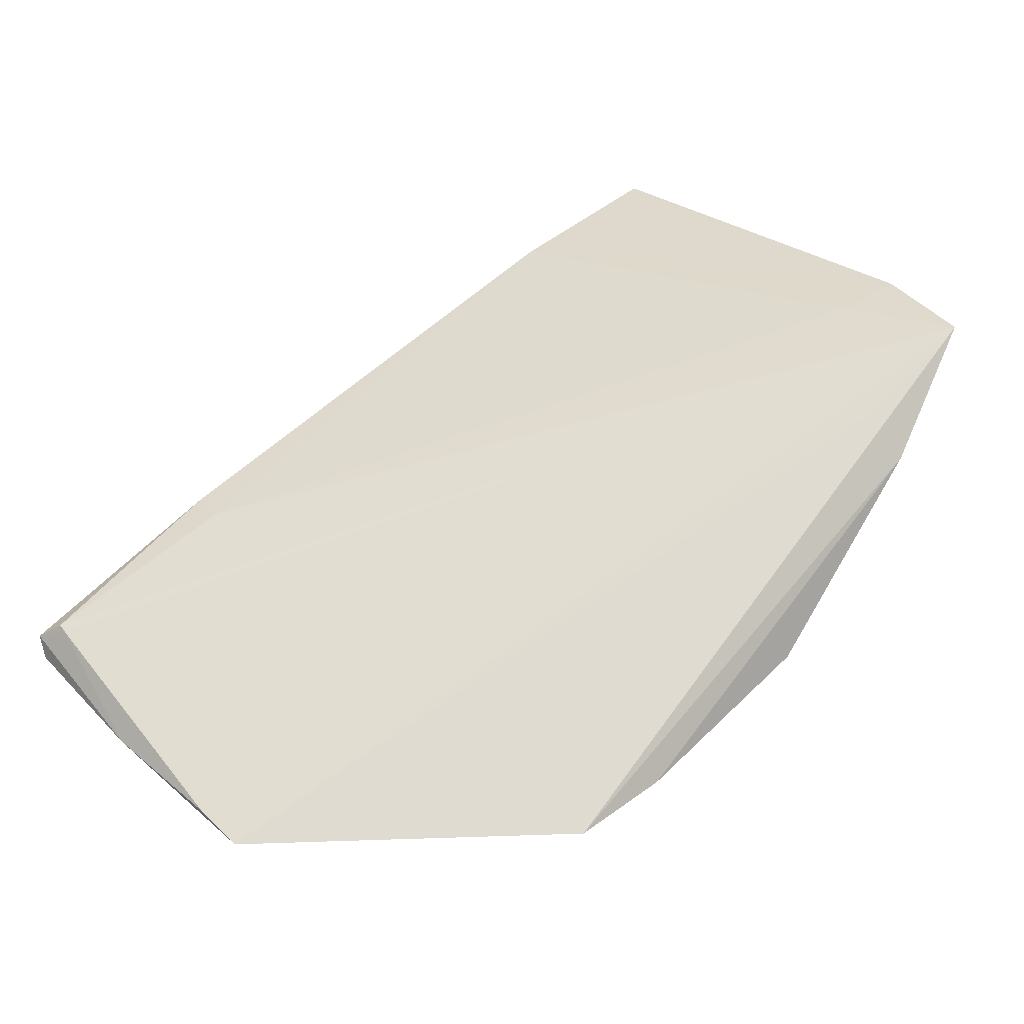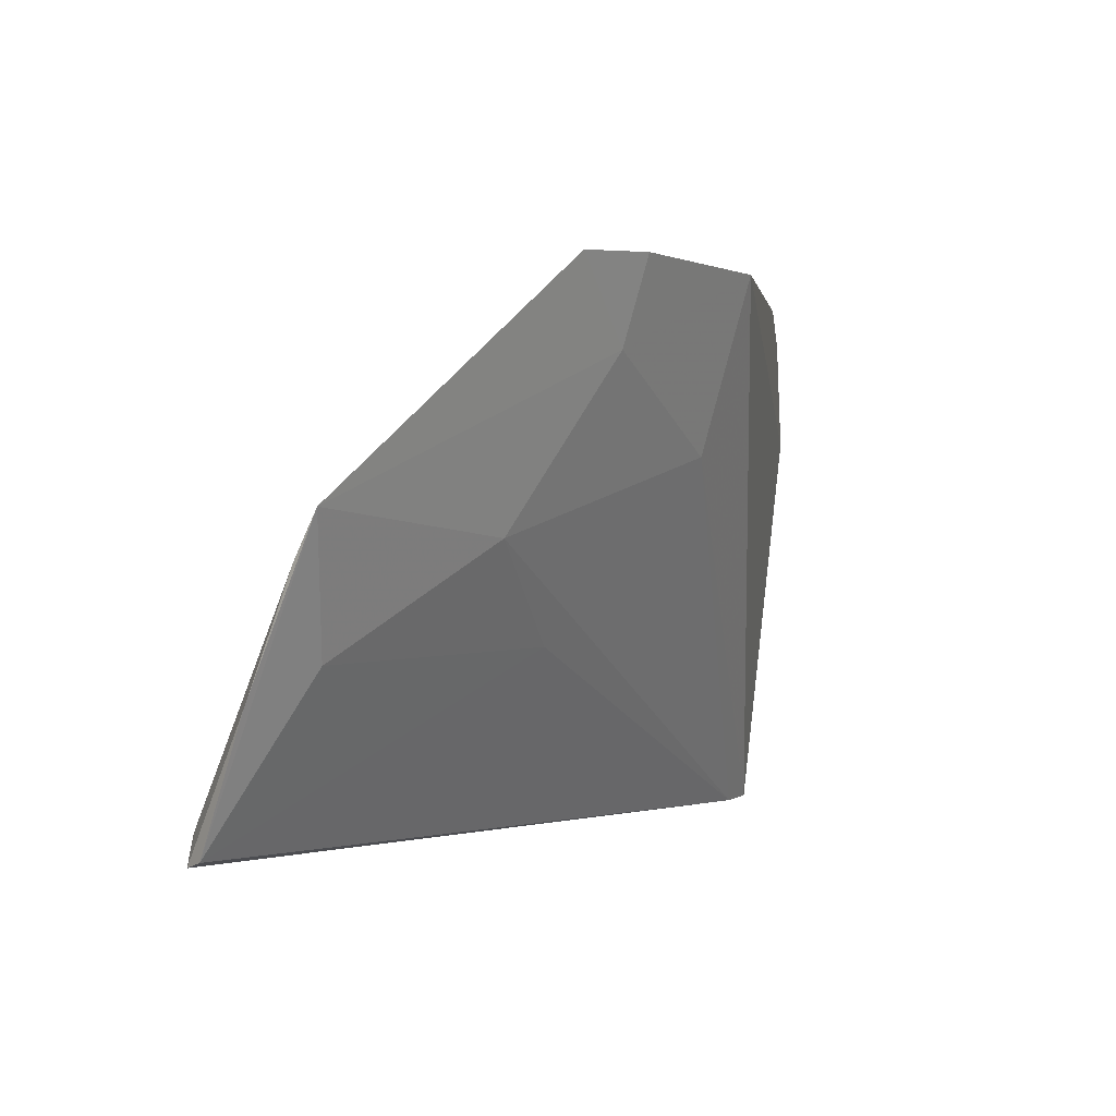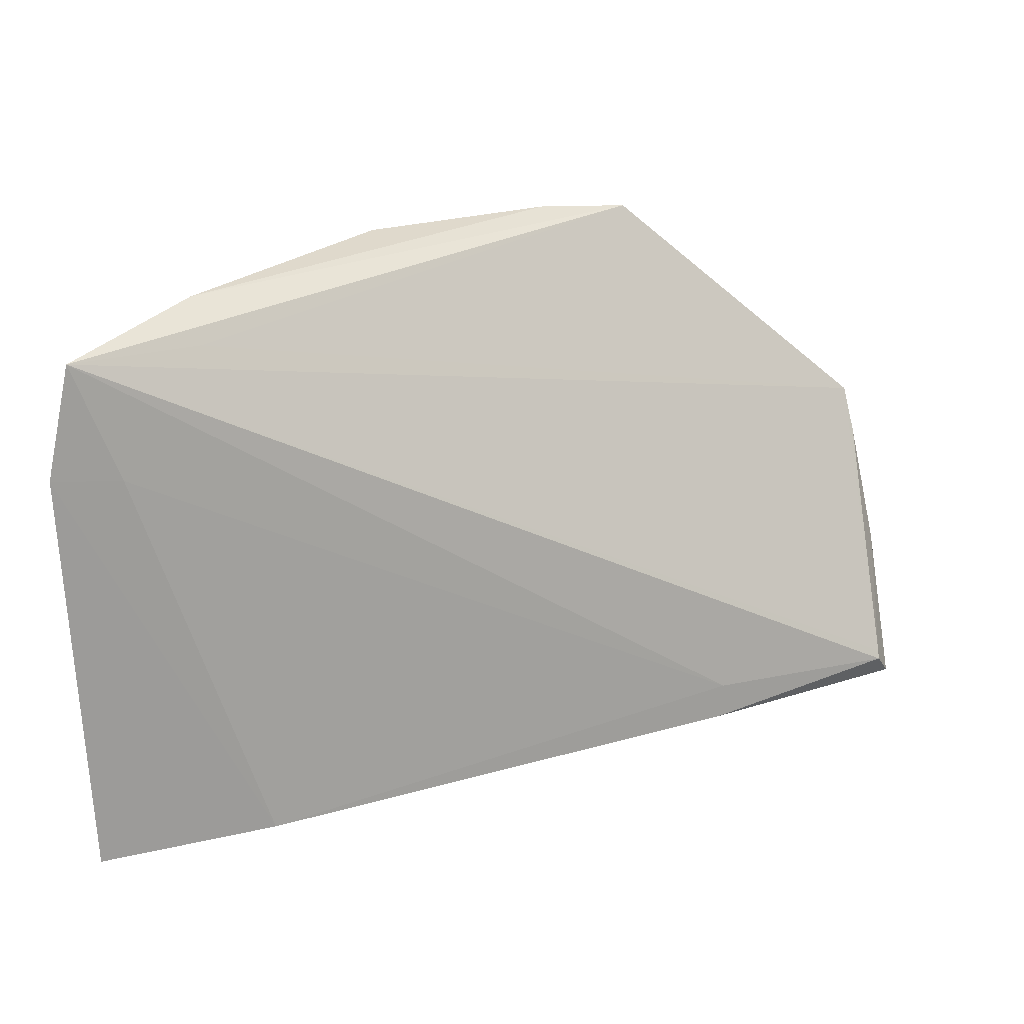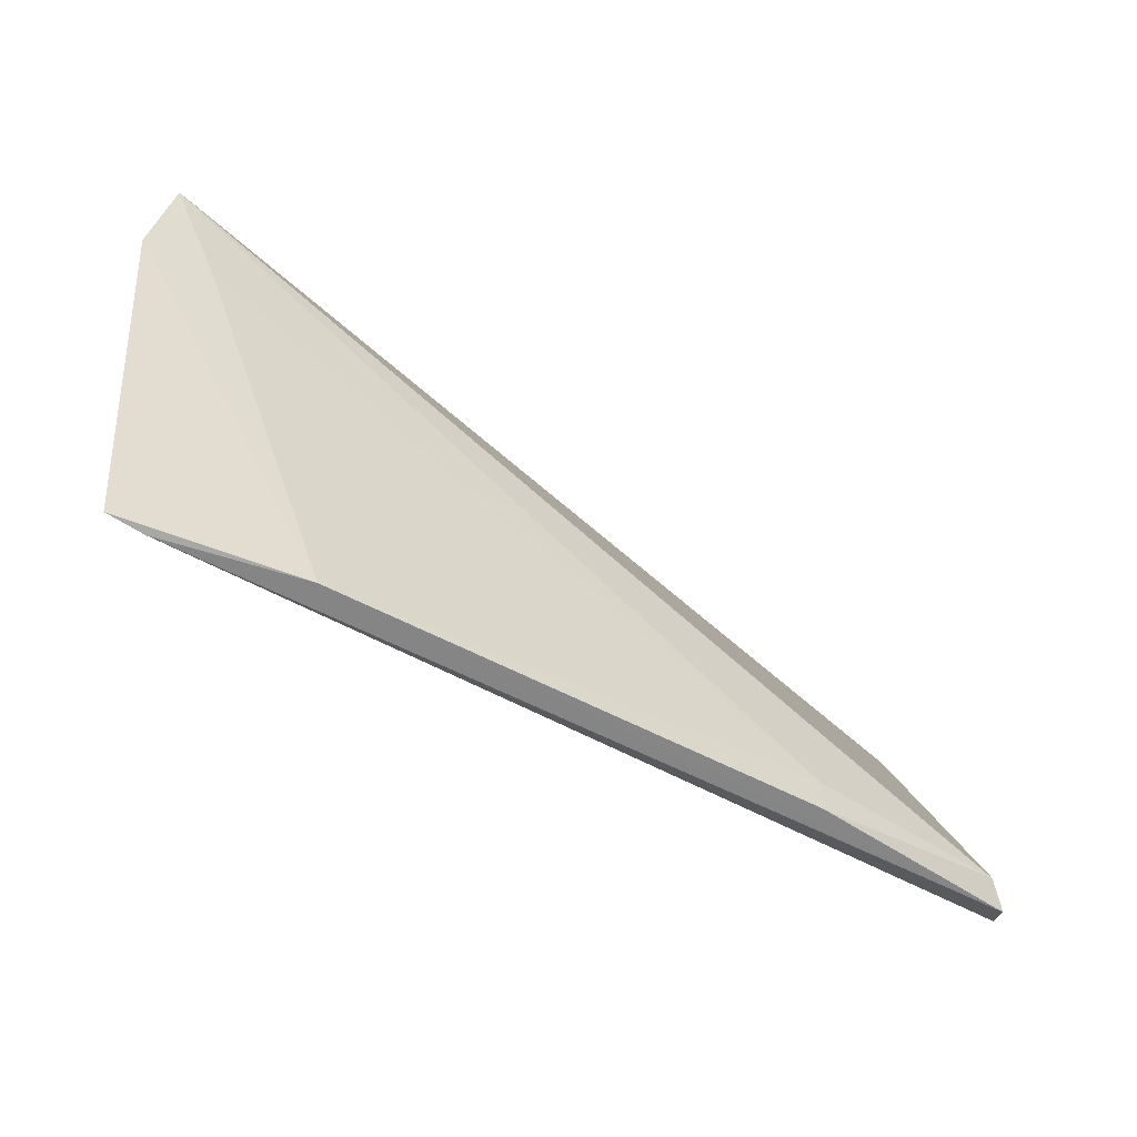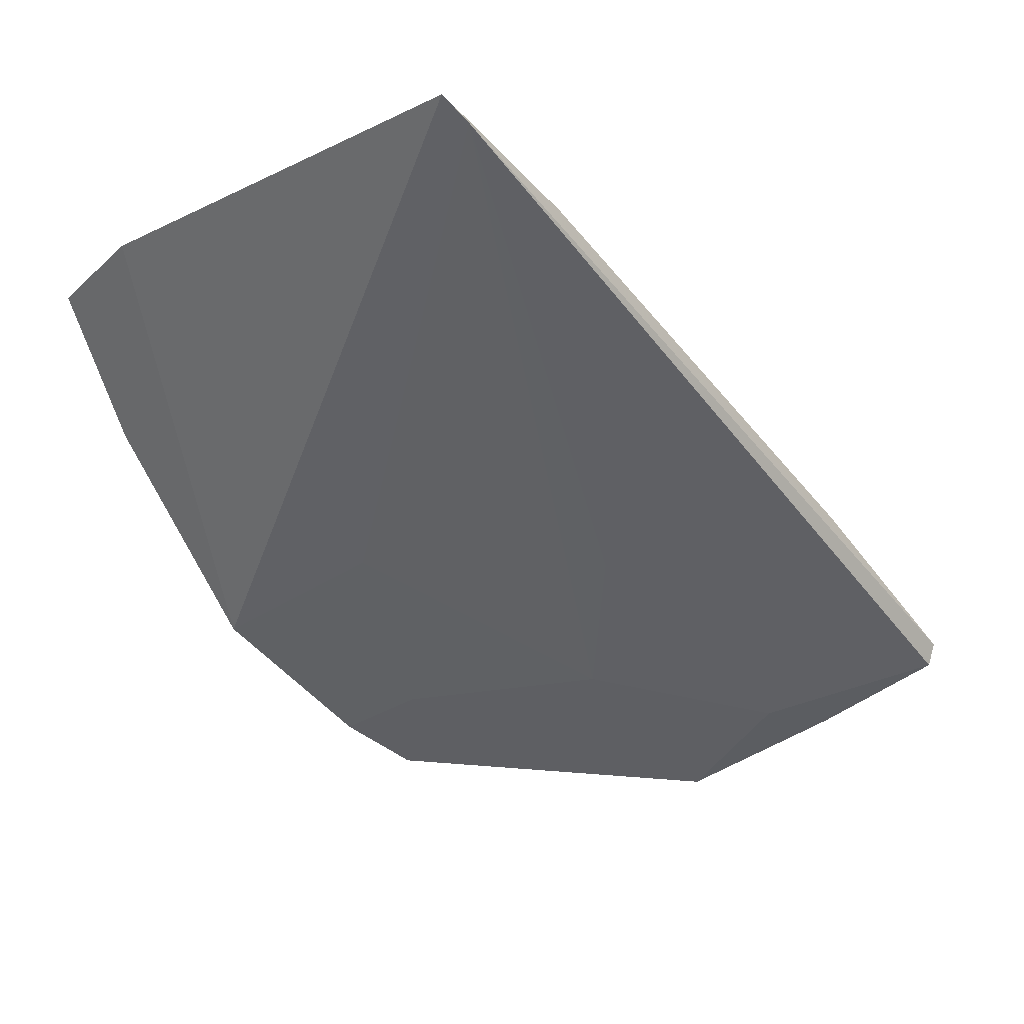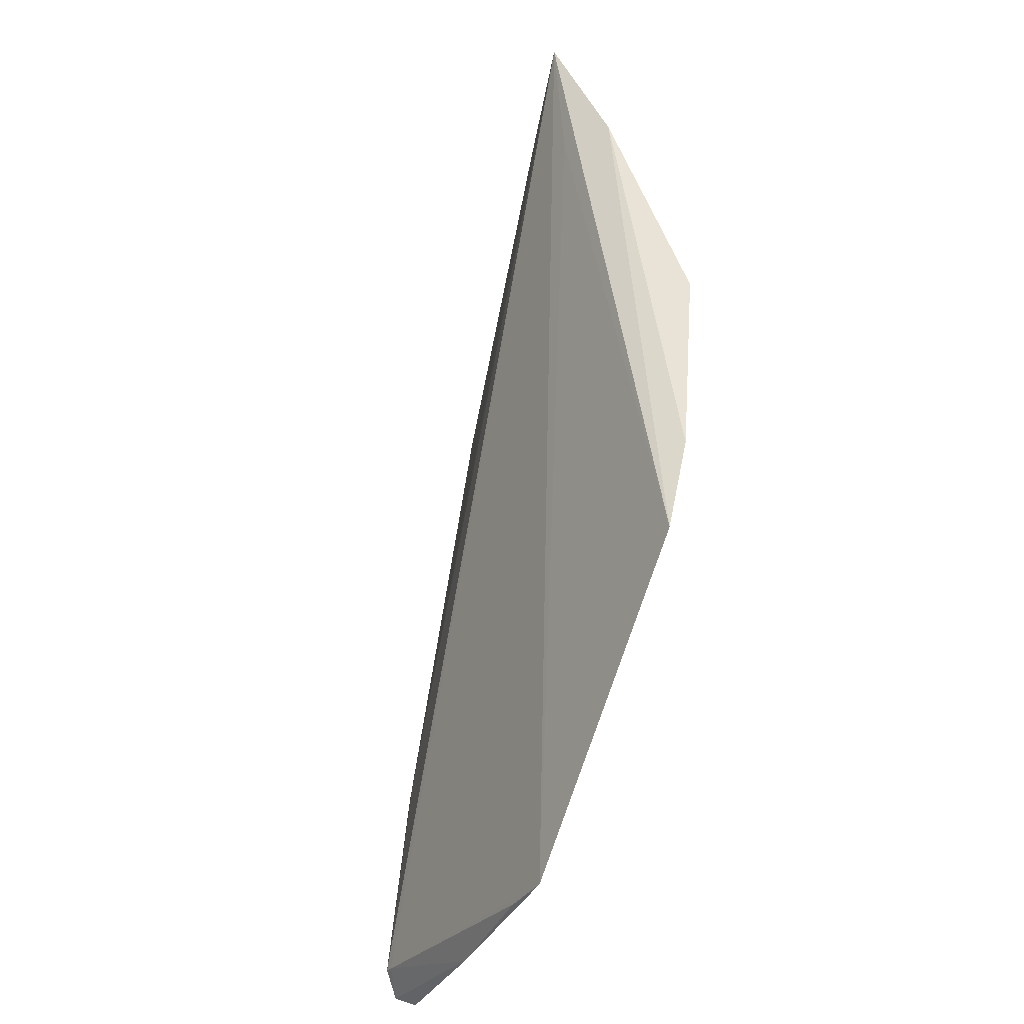
<metadata>
{"format":"obj","ext":"obj","renderer":"f3d","projection":"perspective","resolution":1024,"background":"white","views":[{"elev":20.8,"azim":-38.9,"up":"+Y"},{"elev":-0.7,"azim":-32.2,"up":"+Z"},{"elev":26.7,"azim":-179.6,"up":"+Z"},{"elev":-45.7,"azim":169.2,"up":"+Z"},{"elev":-14.2,"azim":130.3,"up":"+Y"},{"elev":52.0,"azim":-59.8,"up":"+Z"}]}
</metadata>
<code>
v -0.04771 0.03787 0.02431
v -0.04675 0.03883 0.01944
v -0.05521 0.03843 0.001877
v -0.08501 0.02463 0.002023
v -0.06726 0.02072 0.0254
v -0.07622 0.02916 0.003767
v -0.04965 0.03797 0.01908
v -0.05939 0.02457 0.02553
v -0.08276 0.01855 0.01506
v -0.07605 0.02945 0.002195
v -0.08445 0.0254 0.00311
v -0.05208 0.03254 0.02526
v -0.04911 0.04005 0.001467
v -0.07119 0.01938 0.02503
v -0.08321 0.01952 0.01314
v -0.06033 0.02688 0.01785
v -0.04766 0.04076 0.001577
v -0.08495 0.02361 0.002312
v -0.06782 0.02179 0.02164
v -0.05272 0.03448 0.02379
v -0.08427 0.02128 0.008023
v -0.07276 0.02262 0.01414
v -0.08442 0.02518 0.00346
v -0.06827 0.02693 0.009788
v -0.08114 0.02143 0.009409
f 7 1 2
f 7 2 3
f 7 6 1
f 7 3 6
f 10 6 3
f 10 3 4
f 11 1 6
f 11 10 4
f 11 6 10
f 12 8 2
f 12 2 1
f 12 5 8
f 13 4 3
f 14 12 1
f 14 5 12
f 17 13 3
f 17 3 2
f 17 2 8
f 17 16 13
f 17 8 16
f 18 4 13
f 19 14 9
f 19 5 14
f 19 16 8
f 19 8 5
f 20 14 1
f 20 1 9
f 20 9 14
f 21 4 18
f 21 18 9
f 21 9 15
f 22 13 16
f 22 16 19
f 22 19 9
f 23 21 15
f 23 11 4
f 23 4 21
f 23 15 9
f 23 9 1
f 23 1 11
f 24 18 13
f 24 13 22
f 25 22 9
f 25 9 18
f 25 24 22
f 25 18 24

</code>
